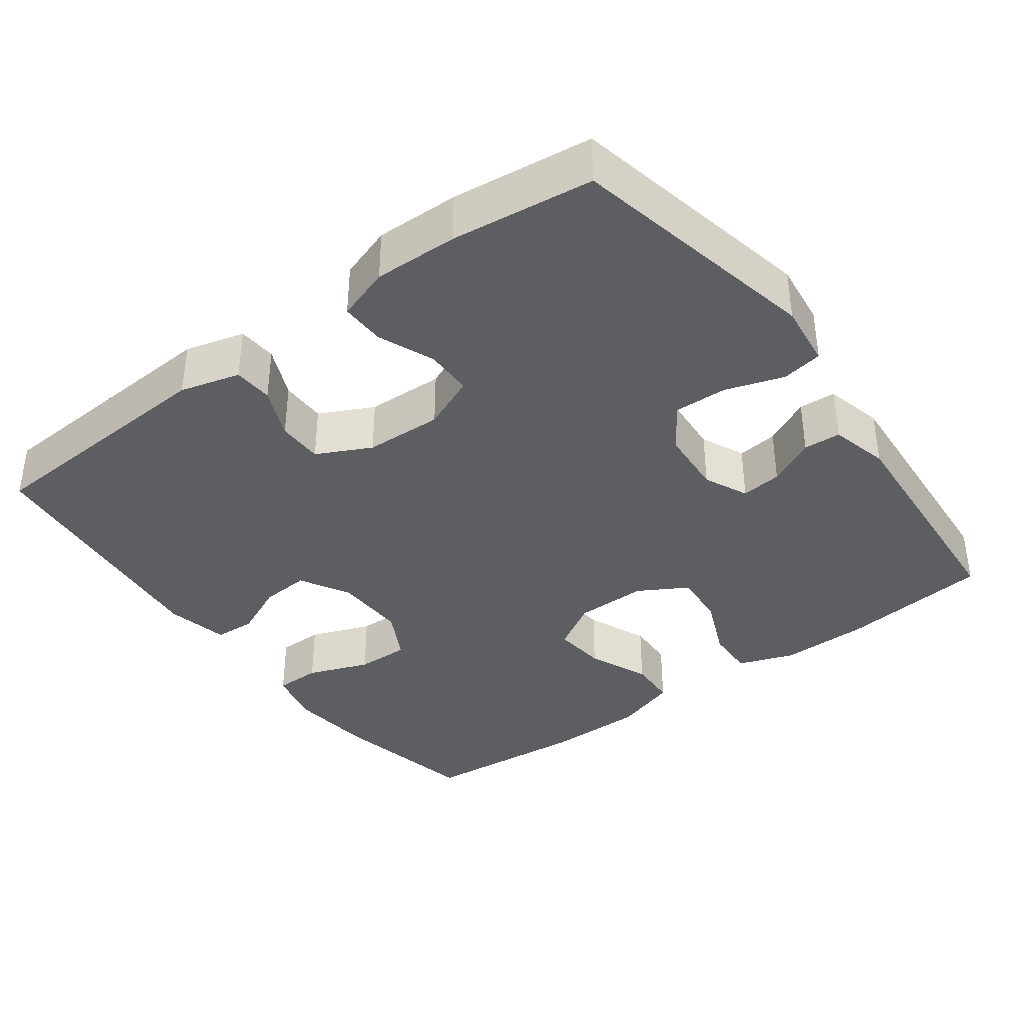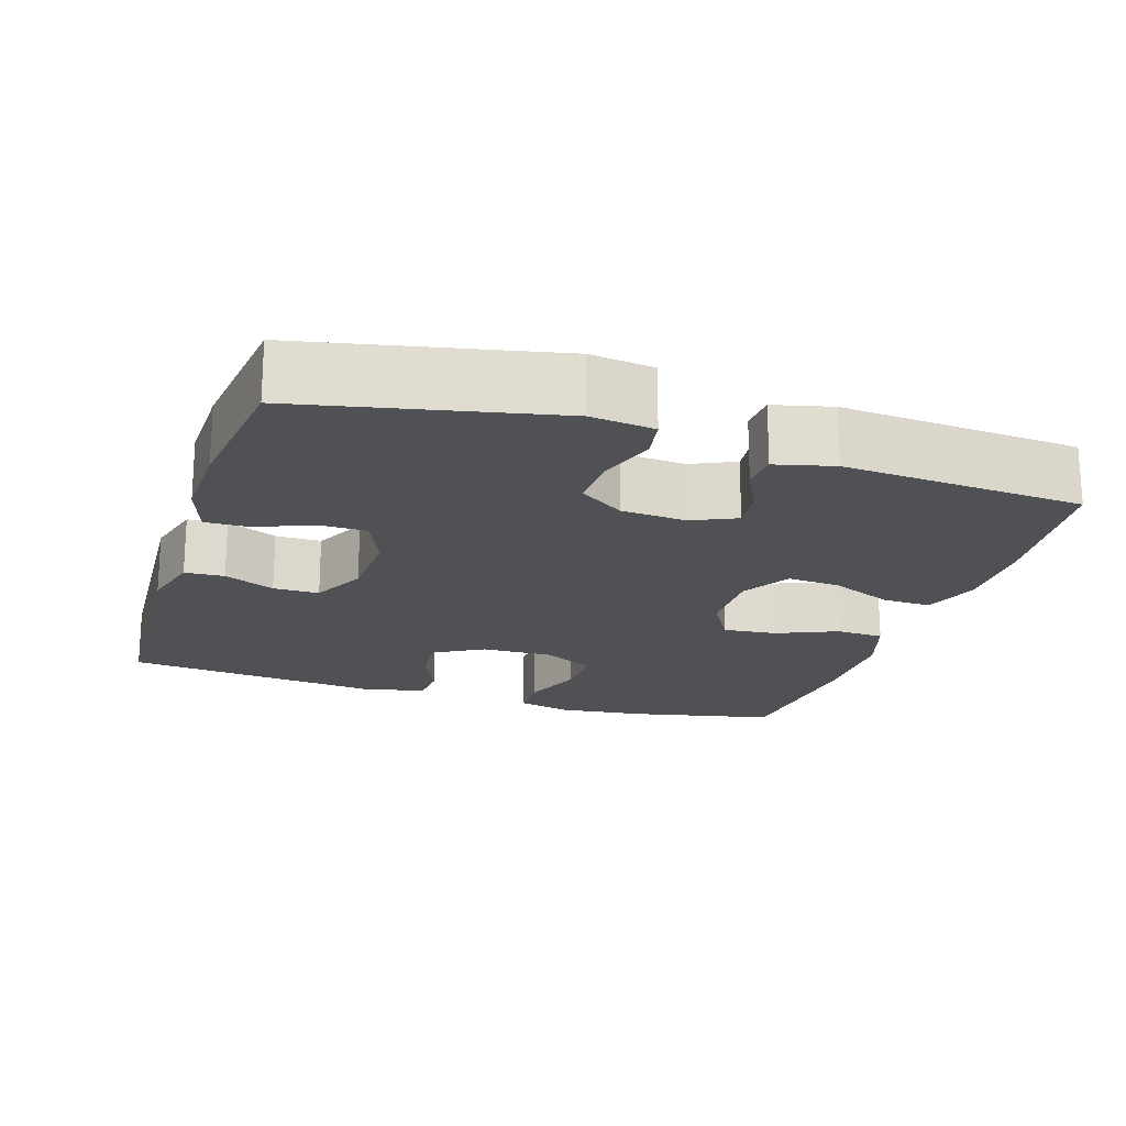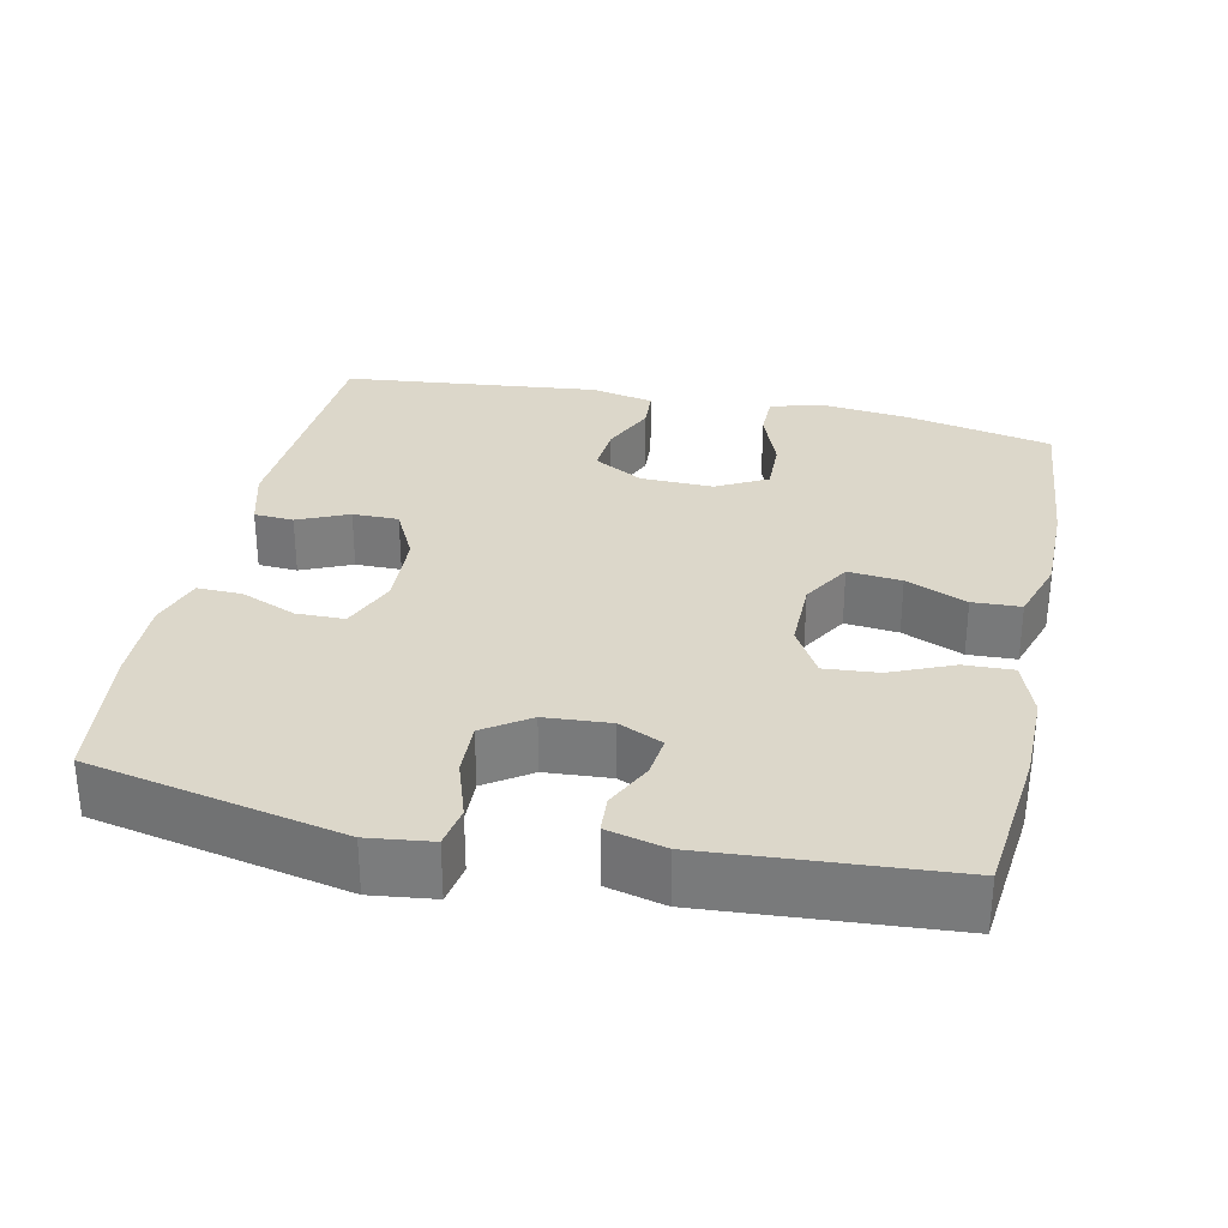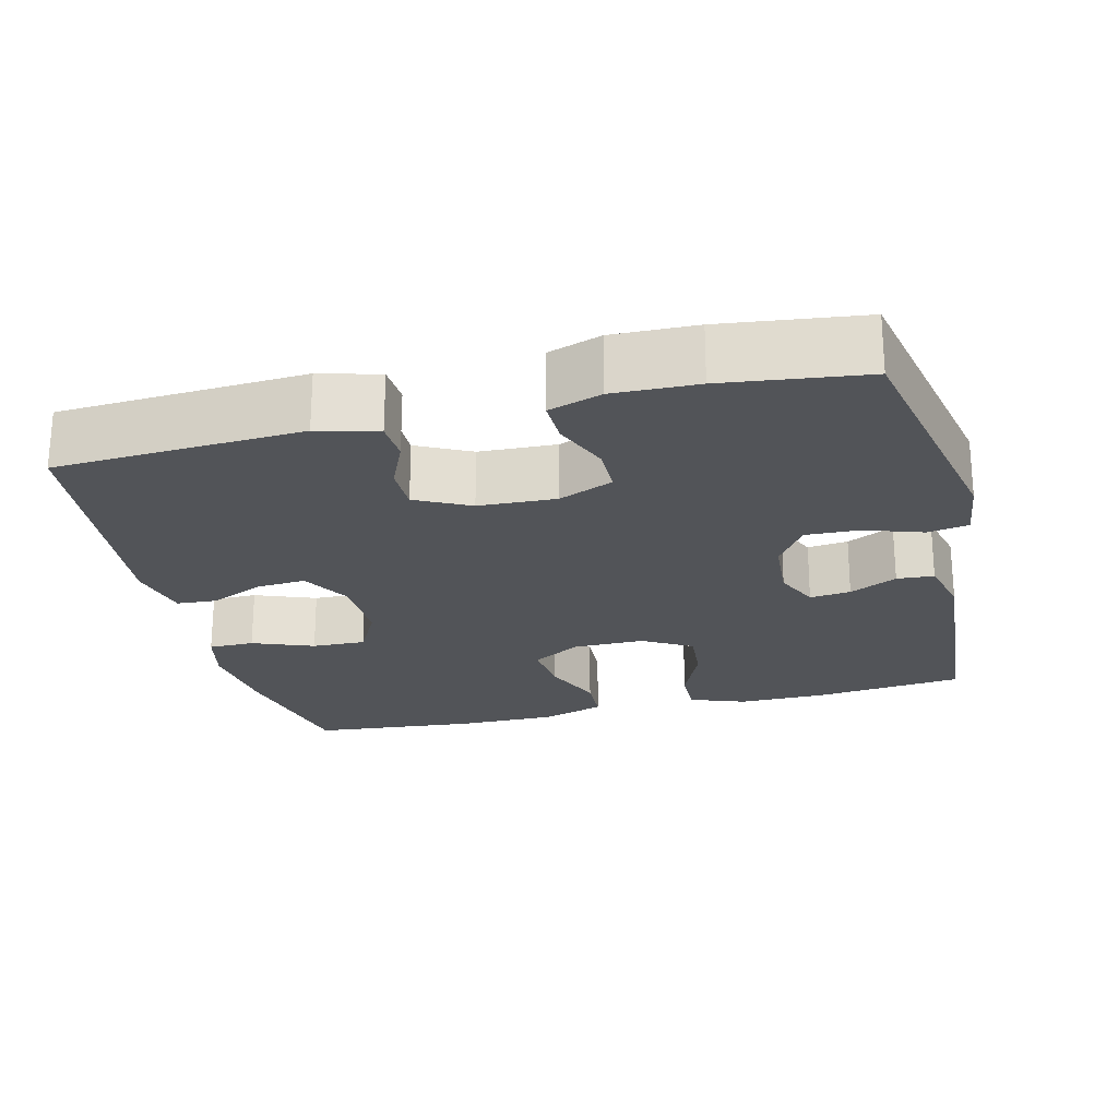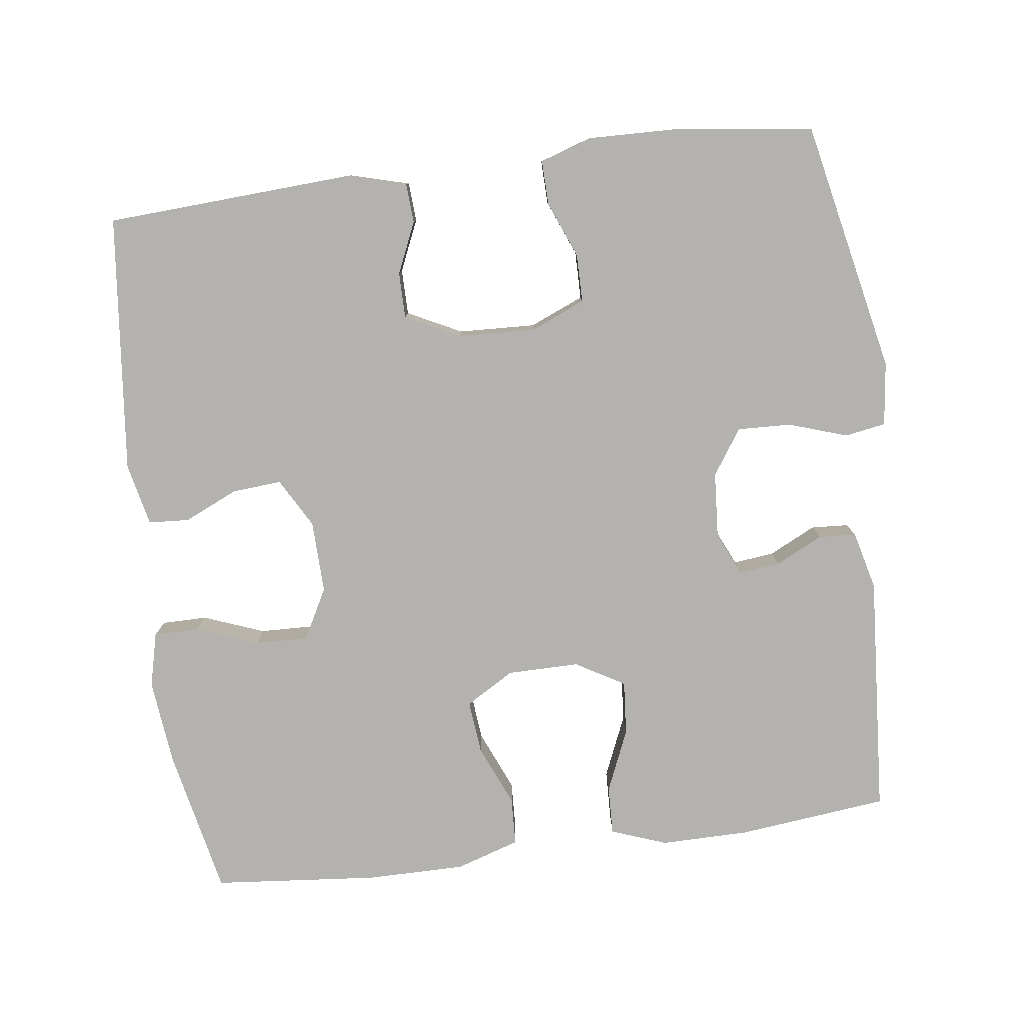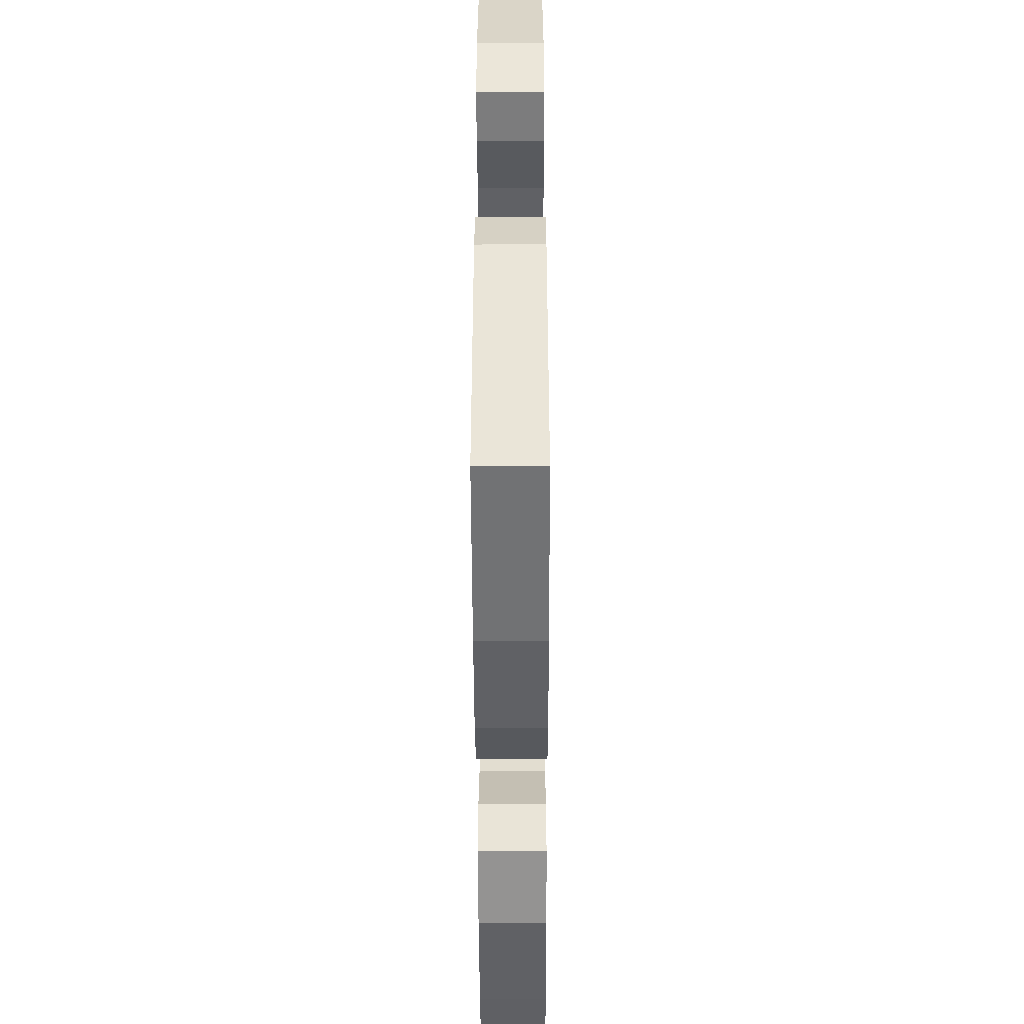
<metadata>
{"format":"obj","ext":"obj","renderer":"f3d","projection":"perspective","resolution":1024,"background":"white","views":[{"elev":-38.0,"azim":36.6,"up":"+Y"},{"elev":-19.6,"azim":72.3,"up":"+Y"},{"elev":30.7,"azim":102.1,"up":"+Y"},{"elev":-23.3,"azim":13.8,"up":"+Y"},{"elev":-79.8,"azim":7.4,"up":"+Y"},{"elev":-49.1,"azim":90.2,"up":"+Z"}]}
</metadata>
<code>
o path4056
v 0.3026 0.0375 0.5262
v 0.1868 0.0375 0.5292
v 0.1138 0.0375 0.5052
v 0.1151 0.0375 0.4445
v 0.1468 0.0375 0.3674
v 0.1462 0.0375 0.3018
v 0.07138 0.0375 0.2703
v -0.03496 0.0375 0.2748
v -0.1093 0.0375 0.3118
v -0.1094 0.0375 0.3748
v -0.07865 0.0375 0.4446
v -0.08192 0.0375 0.4988
v -0.1642 0.0375 0.5212
v -0.5039 0.0375 0.502
v -0.5411 0.0375 0.1484
v -0.5222 0.0375 0.06253
v -0.4664 0.0375 0.05897
v -0.392 0.0375 0.09246
v -0.3247 0.0375 0.09745
v -0.2862 0.0375 0.02968
v -0.2837 0.0375 -0.07002
v -0.3205 0.0375 -0.1395
v -0.3941 0.0375 -0.1374
v -0.4782 0.0375 -0.1053
v -0.5409 0.0375 -0.1054
v -0.5591 0.0375 -0.1811
v -0.5458 0.0375 -0.2999
v -0.5039 0.0375 -0.4999
v -0.2768 0.0375 -0.521
v -0.1413 0.0375 -0.5211
v -0.05373 0.0375 -0.4932
v -0.05094 0.0375 -0.4272
v -0.08672 0.0375 -0.3437
v -0.094 0.0375 -0.2704
v -0.02749 0.0375 -0.231
v 0.07115 0.0375 -0.2305
v 0.1385 0.0375 -0.2694
v 0.1324 0.0375 -0.3434
v 0.09606 0.0375 -0.4284
v 0.09376 0.0375 -0.4955
v 0.1703 0.0375 -0.5234
v 0.2921 0.0375 -0.5226
v 0.4978 0.0375 -0.4999
v 0.5213 0.0375 -0.169
v 0.5014 0.0375 -0.08868
v 0.4504 0.0375 -0.08547
v 0.3852 0.0375 -0.1175
v 0.329 0.0375 -0.1239
v 0.3014 0.0375 -0.06368
v 0.3076 0.0375 0.02602
v 0.3494 0.0375 0.08825
v 0.4231 0.0375 0.08566
v 0.5033 0.0375 0.05901
v 0.5596 0.0375 0.06864
v 0.5702 0.0375 0.1559
v 0.4978 0.0375 0.502
v 0.3026 -0.0375 0.5262
v 0.1868 -0.0375 0.5292
v 0.1138 -0.0375 0.5052
v 0.1151 -0.0375 0.4445
v 0.1468 -0.0375 0.3674
v 0.1462 -0.0375 0.3018
v 0.07138 -0.0375 0.2703
v -0.03496 -0.0375 0.2748
v -0.1093 -0.0375 0.3118
v -0.1094 -0.0375 0.3748
v -0.07865 -0.0375 0.4446
v -0.08192 -0.0375 0.4988
v -0.1642 -0.0375 0.5212
v -0.5039 -0.0375 0.502
v -0.5411 -0.0375 0.1484
v -0.5222 -0.0375 0.06253
v -0.4664 -0.0375 0.05897
v -0.392 -0.0375 0.09246
v -0.3247 -0.0375 0.09745
v -0.2862 -0.0375 0.02968
v -0.2837 -0.0375 -0.07002
v -0.3205 -0.0375 -0.1395
v -0.3941 -0.0375 -0.1374
v -0.4782 -0.0375 -0.1053
v -0.5409 -0.0375 -0.1054
v -0.5591 -0.0375 -0.1811
v -0.5458 -0.0375 -0.2999
v -0.5039 -0.0375 -0.4999
v -0.2768 -0.0375 -0.521
v -0.1413 -0.0375 -0.5211
v -0.05373 -0.0375 -0.4932
v -0.05094 -0.0375 -0.4272
v -0.08672 -0.0375 -0.3437
v -0.094 -0.0375 -0.2704
v -0.02749 -0.0375 -0.231
v 0.07115 -0.0375 -0.2305
v 0.1385 -0.0375 -0.2694
v 0.1324 -0.0375 -0.3434
v 0.09606 -0.0375 -0.4284
v 0.09376 -0.0375 -0.4955
v 0.1703 -0.0375 -0.5234
v 0.2921 -0.0375 -0.5226
v 0.4978 -0.0375 -0.4999
v 0.5213 -0.0375 -0.169
v 0.5014 -0.0375 -0.08868
v 0.4504 -0.0375 -0.08547
v 0.3852 -0.0375 -0.1175
v 0.329 -0.0375 -0.1239
v 0.3014 -0.0375 -0.06368
v 0.3076 -0.0375 0.02602
v 0.3494 -0.0375 0.08825
v 0.4231 -0.0375 0.08566
v 0.5033 -0.0375 0.05901
v 0.5596 -0.0375 0.06864
v 0.5702 -0.0375 0.1559
v 0.4978 -0.0375 0.502
v 0.5596 0.0375 0.06864
v 0.5596 0.0375 0.06864
v 0.5702 0.0375 0.1559
v 0.5033 0.0375 0.05901
v 0.5213 0.0375 -0.169
v 0.5014 0.0375 -0.08868
v 0.5014 0.0375 -0.08868
v 0.4978 0.0375 -0.4999
v 0.4978 0.0375 -0.4999
v 0.4978 0.0375 0.502
v 0.4978 0.0375 0.502
v 0.4231 0.0375 0.08566
v 0.4504 0.0375 -0.08547
v 0.3852 0.0375 -0.1175
v 0.3494 0.0375 0.08825
v 0.3026 0.0375 0.5262
v 0.2921 0.0375 -0.5226
v 0.329 0.0375 -0.1239
v 0.329 0.0375 -0.1239
v 0.3076 0.0375 0.02602
v 0.3014 0.0375 -0.06368
v 0.1868 0.0375 0.5292
v 0.1703 0.0375 -0.5234
v 0.1138 0.0375 0.5052
v 0.1138 0.0375 0.5052
v 0.09376 0.0375 -0.4955
v 0.09376 0.0375 -0.4955
v 0.1385 0.0375 -0.2694
v 0.1385 0.0375 -0.2694
v 0.1324 0.0375 -0.3434
v 0.1468 0.0375 0.3674
v 0.1462 0.0375 0.3018
v 0.1462 0.0375 0.3018
v 0.1151 0.0375 0.4445
v 0.07138 0.0375 0.2703
v 0.07115 0.0375 -0.2305
v 0.09606 0.0375 -0.4284
v -0.03496 0.0375 0.2748
v -0.02749 0.0375 -0.231
v -0.094 0.0375 -0.2704
v -0.094 0.0375 -0.2704
v -0.1093 0.0375 0.3118
v -0.1093 0.0375 0.3118
v -0.05373 0.0375 -0.4932
v -0.05373 0.0375 -0.4932
v -0.05094 0.0375 -0.4272
v -0.08672 0.0375 -0.3437
v -0.1413 0.0375 -0.5211
v -0.1094 0.0375 0.3748
v -0.07865 0.0375 0.4446
v -0.08192 0.0375 0.4988
v -0.08192 0.0375 0.4988
v -0.1642 0.0375 0.5212
v -0.2768 0.0375 -0.521
v -0.2837 0.0375 -0.07002
v -0.3205 0.0375 -0.1395
v -0.3205 0.0375 -0.1395
v -0.2862 0.0375 0.02968
v -0.3247 0.0375 0.09745
v -0.3247 0.0375 0.09745
v -0.3941 0.0375 -0.1374
v -0.392 0.0375 0.09246
v -0.4664 0.0375 0.05897
v -0.4782 0.0375 -0.1053
v -0.5039 0.0375 -0.4999
v -0.5039 0.0375 -0.4999
v -0.5222 0.0375 0.06253
v -0.5222 0.0375 0.06253
v -0.5409 0.0375 -0.1054
v -0.5409 0.0375 -0.1054
v -0.5039 0.0375 0.502
v -0.5039 0.0375 0.502
v -0.5411 0.0375 0.1484
v -0.5458 0.0375 -0.2999
v -0.5591 0.0375 -0.1811
v 0.5596 -0.0375 0.06864
v 0.5596 -0.0375 0.06864
v 0.5702 -0.0375 0.1559
v 0.5033 -0.0375 0.05901
v 0.5213 -0.0375 -0.169
v 0.5014 -0.0375 -0.08868
v 0.5014 -0.0375 -0.08868
v 0.4978 -0.0375 -0.4999
v 0.4978 -0.0375 -0.4999
v 0.4978 -0.0375 0.502
v 0.4978 -0.0375 0.502
v 0.4231 -0.0375 0.08566
v 0.4504 -0.0375 -0.08547
v 0.3852 -0.0375 -0.1175
v 0.3494 -0.0375 0.08825
v 0.3026 -0.0375 0.5262
v 0.2921 -0.0375 -0.5226
v 0.329 -0.0375 -0.1239
v 0.329 -0.0375 -0.1239
v 0.3076 -0.0375 0.02602
v 0.3014 -0.0375 -0.06368
v 0.1868 -0.0375 0.5292
v 0.1703 -0.0375 -0.5234
v 0.1138 -0.0375 0.5052
v 0.1138 -0.0375 0.5052
v 0.09376 -0.0375 -0.4955
v 0.09376 -0.0375 -0.4955
v 0.1385 -0.0375 -0.2694
v 0.1385 -0.0375 -0.2694
v 0.1324 -0.0375 -0.3434
v 0.1468 -0.0375 0.3674
v 0.1462 -0.0375 0.3018
v 0.1462 -0.0375 0.3018
v 0.1151 -0.0375 0.4445
v 0.07138 -0.0375 0.2703
v 0.07115 -0.0375 -0.2305
v 0.09606 -0.0375 -0.4284
v -0.03496 -0.0375 0.2748
v -0.02749 -0.0375 -0.231
v -0.094 -0.0375 -0.2704
v -0.094 -0.0375 -0.2704
v -0.1093 -0.0375 0.3118
v -0.1093 -0.0375 0.3118
v -0.05373 -0.0375 -0.4932
v -0.05373 -0.0375 -0.4932
v -0.05094 -0.0375 -0.4272
v -0.08672 -0.0375 -0.3437
v -0.1413 -0.0375 -0.5211
v -0.1094 -0.0375 0.3748
v -0.07865 -0.0375 0.4446
v -0.08192 -0.0375 0.4988
v -0.08192 -0.0375 0.4988
v -0.1642 -0.0375 0.5212
v -0.2768 -0.0375 -0.521
v -0.2837 -0.0375 -0.07002
v -0.3205 -0.0375 -0.1395
v -0.3205 -0.0375 -0.1395
v -0.2862 -0.0375 0.02968
v -0.3247 -0.0375 0.09745
v -0.3247 -0.0375 0.09745
v -0.3941 -0.0375 -0.1374
v -0.392 -0.0375 0.09246
v -0.4664 -0.0375 0.05897
v -0.4782 -0.0375 -0.1053
v -0.5039 -0.0375 -0.4999
v -0.5039 -0.0375 -0.4999
v -0.5222 -0.0375 0.06253
v -0.5222 -0.0375 0.06253
v -0.5409 -0.0375 -0.1054
v -0.5409 -0.0375 -0.1054
v -0.5039 -0.0375 0.502
v -0.5039 -0.0375 0.502
v -0.5411 -0.0375 0.1484
v -0.5458 -0.0375 -0.2999
v -0.5591 -0.0375 -0.1811
f 246 258 249
f 240 236 237
f 188 190 191
f 222 225 226
f 233 235 231
f 241 243 261
f 229 258 246
f 203 202 197
f 234 227 243
f 218 219 203
f 204 217 210
f 234 235 233
f 205 208 215
f 209 218 203
f 258 236 240
f 245 229 246
f 227 242 243
f 208 207 223
f 207 222 223
f 262 251 256
f 215 208 223
f 205 215 217
f 192 201 195
f 199 197 202
f 240 237 238
f 201 192 200
f 249 260 250
f 235 234 241
f 226 245 242
f 260 249 258
f 190 197 199
f 250 260 254
f 218 209 221
f 223 222 226
f 226 225 245
f 225 229 245
f 204 205 217
f 191 190 199
f 261 248 262
f 262 248 251
f 207 219 222
f 211 221 209
f 234 243 241
f 195 201 205
f 210 217 224
f 229 236 258
f 200 192 193
f 226 242 227
f 243 248 261
f 241 261 252
f 210 224 213
f 203 219 202
f 195 205 204
f 202 219 207
f 114 55 111 189
f 53 54 110 109
f 44 119 194 100
f 121 44 100 196
f 55 123 198 111
f 52 53 109 108
f 45 46 102 101
f 46 47 103 102
f 51 52 108 107
f 56 1 57 112
f 42 43 99 98
f 47 131 206 103
f 50 51 107 106
f 48 49 105 104
f 49 50 106 105
f 1 2 58 57
f 41 42 98 97
f 2 137 212 58
f 139 41 97 214
f 141 38 94 216
f 5 145 220 61
f 4 5 61 60
f 3 4 60 59
f 6 7 63 62
f 36 37 93 92
f 39 40 96 95
f 38 39 95 94
f 7 8 64 63
f 35 36 92 91
f 153 35 91 228
f 8 155 230 64
f 157 32 88 232
f 32 33 89 88
f 30 31 87 86
f 10 11 67 66
f 11 164 239 67
f 12 13 69 68
f 33 34 90 89
f 9 10 66 65
f 29 30 86 85
f 21 169 244 77
f 20 21 77 76
f 172 20 76 247
f 22 23 79 78
f 18 19 75 74
f 17 18 74 73
f 23 24 80 79
f 178 29 85 253
f 180 17 73 255
f 24 182 257 80
f 13 184 259 69
f 15 16 72 71
f 14 15 71 70
f 27 28 84 83
f 26 27 83 82
f 25 26 82 81
f 171 174 183
f 165 162 161
f 113 116 115
f 147 151 150
f 158 156 160
f 166 186 168
f 154 171 183
f 128 122 127
f 159 168 152
f 143 128 144
f 129 135 142
f 159 158 160
f 130 140 133
f 134 128 143
f 183 165 161
f 170 171 154
f 152 168 167
f 133 148 132
f 132 148 147
f 187 181 176
f 140 148 133
f 130 142 140
f 117 120 126
f 124 127 122
f 165 163 162
f 126 125 117
f 174 175 185
f 160 166 159
f 151 167 170
f 185 183 174
f 115 124 122
f 175 179 185
f 143 146 134
f 148 151 147
f 151 170 150
f 150 170 154
f 129 142 130
f 116 124 115
f 186 187 173
f 187 176 173
f 132 147 144
f 136 134 146
f 159 166 168
f 120 130 126
f 135 149 142
f 154 183 161
f 125 118 117
f 151 152 167
f 168 186 173
f 166 177 186
f 135 138 149
f 128 127 144
f 120 129 130
f 127 132 144

</code>
